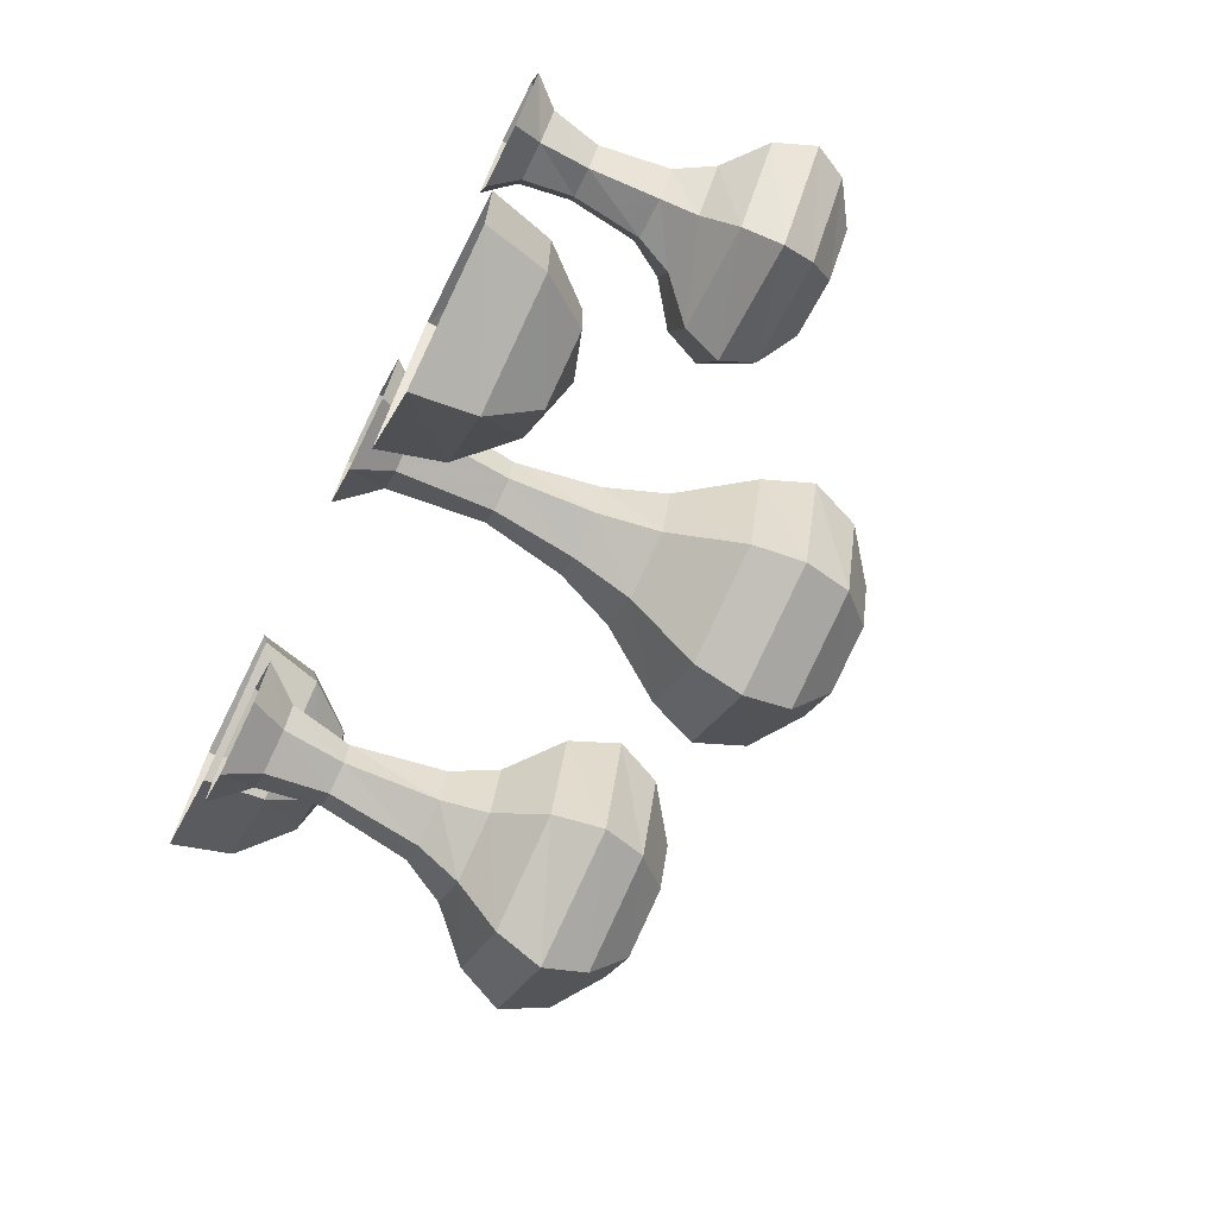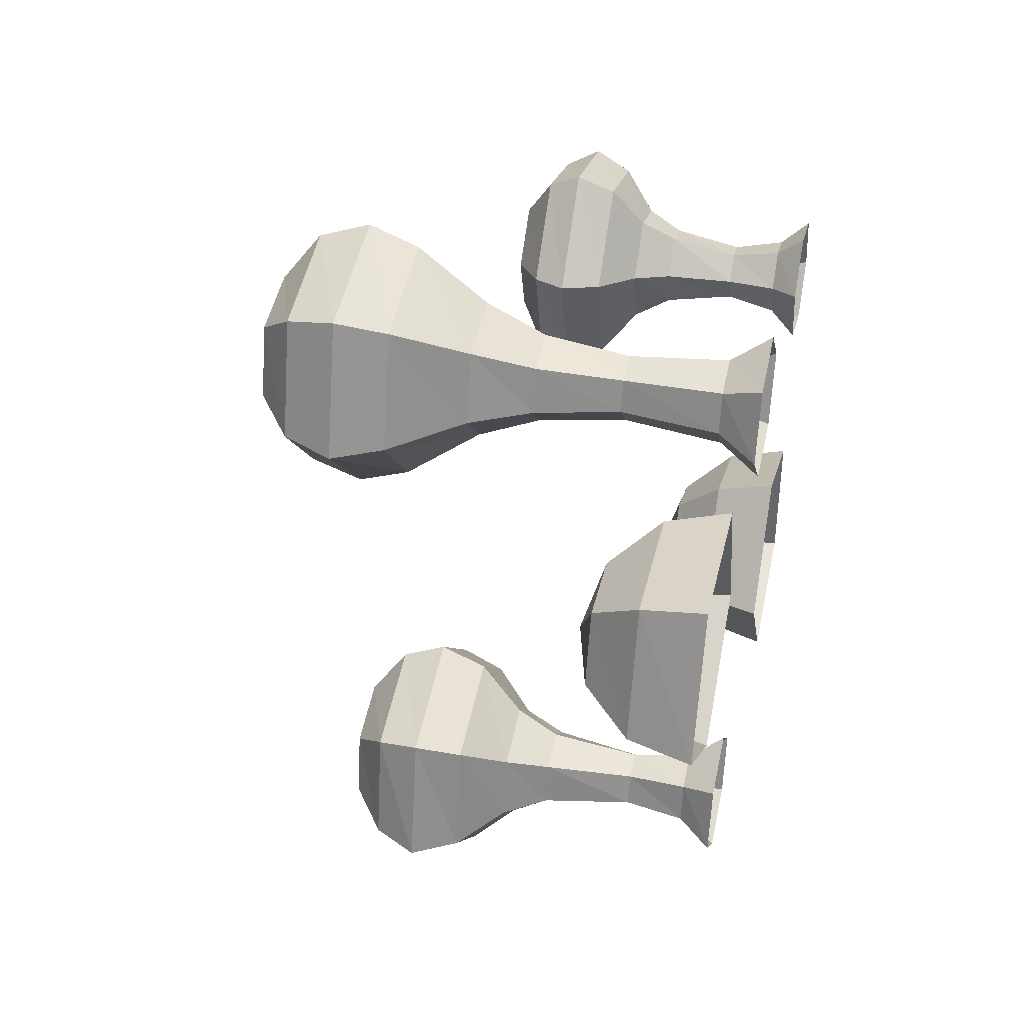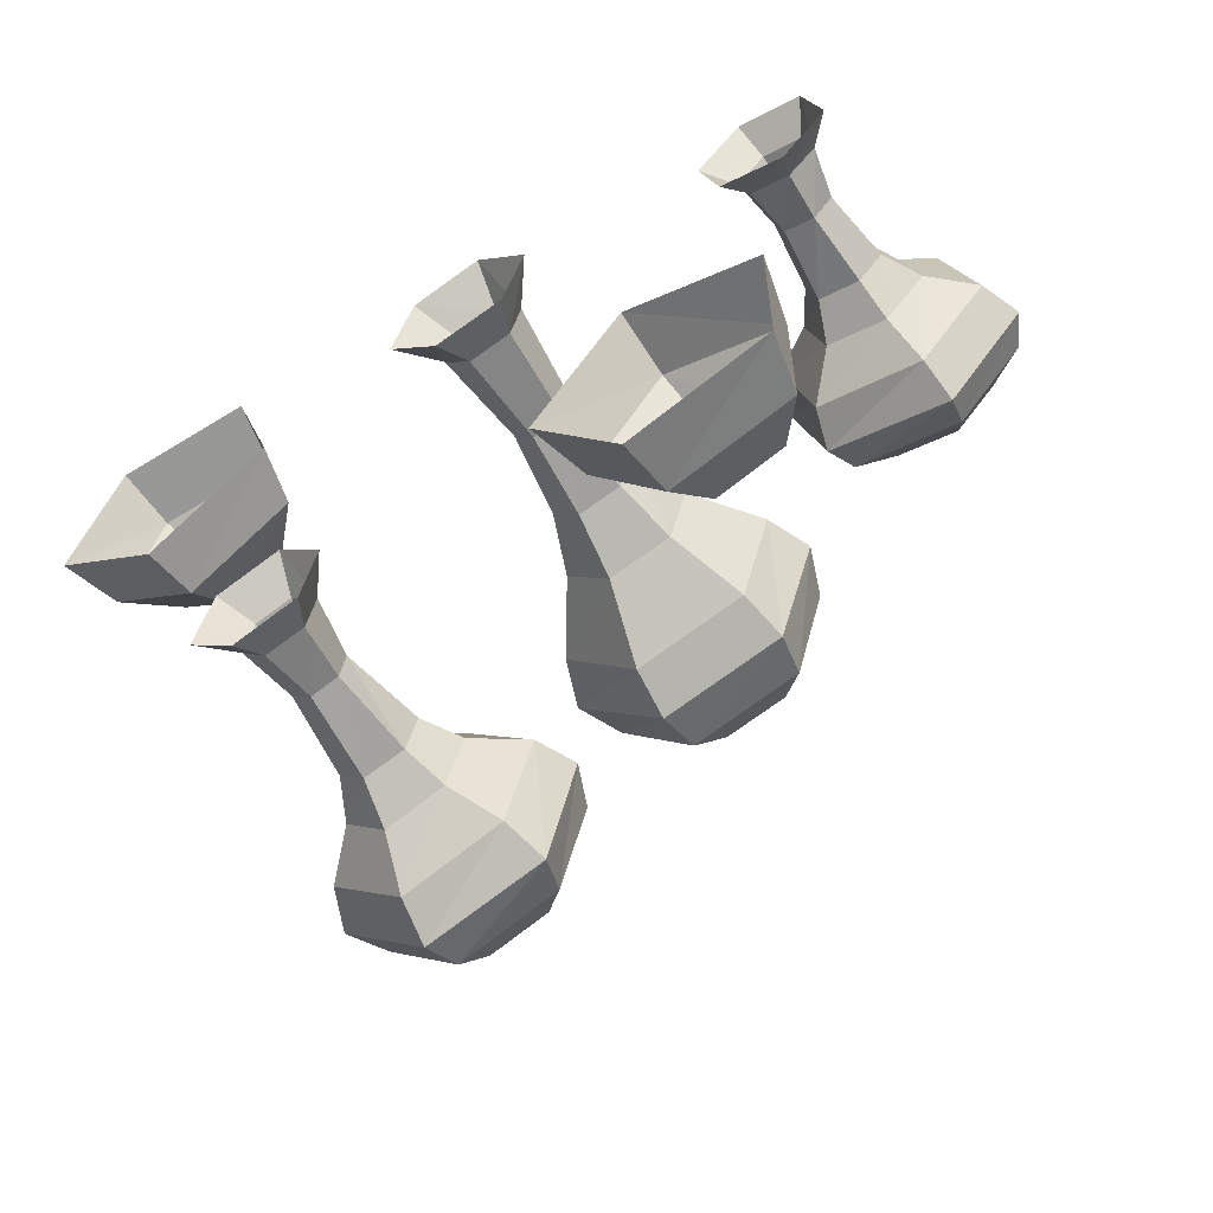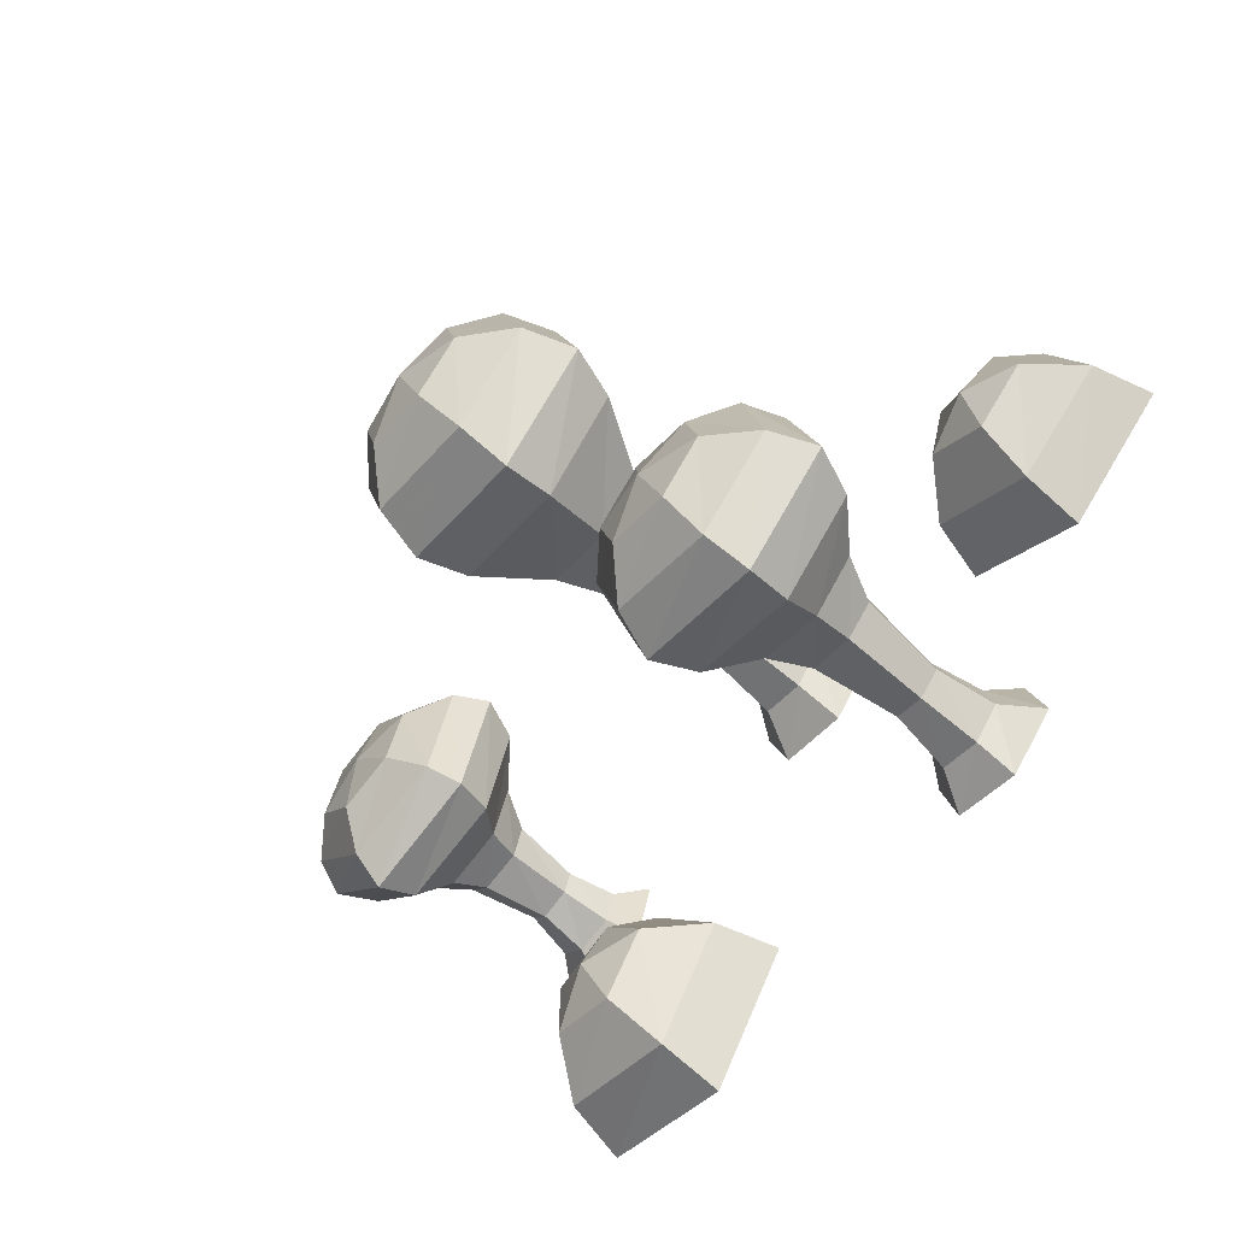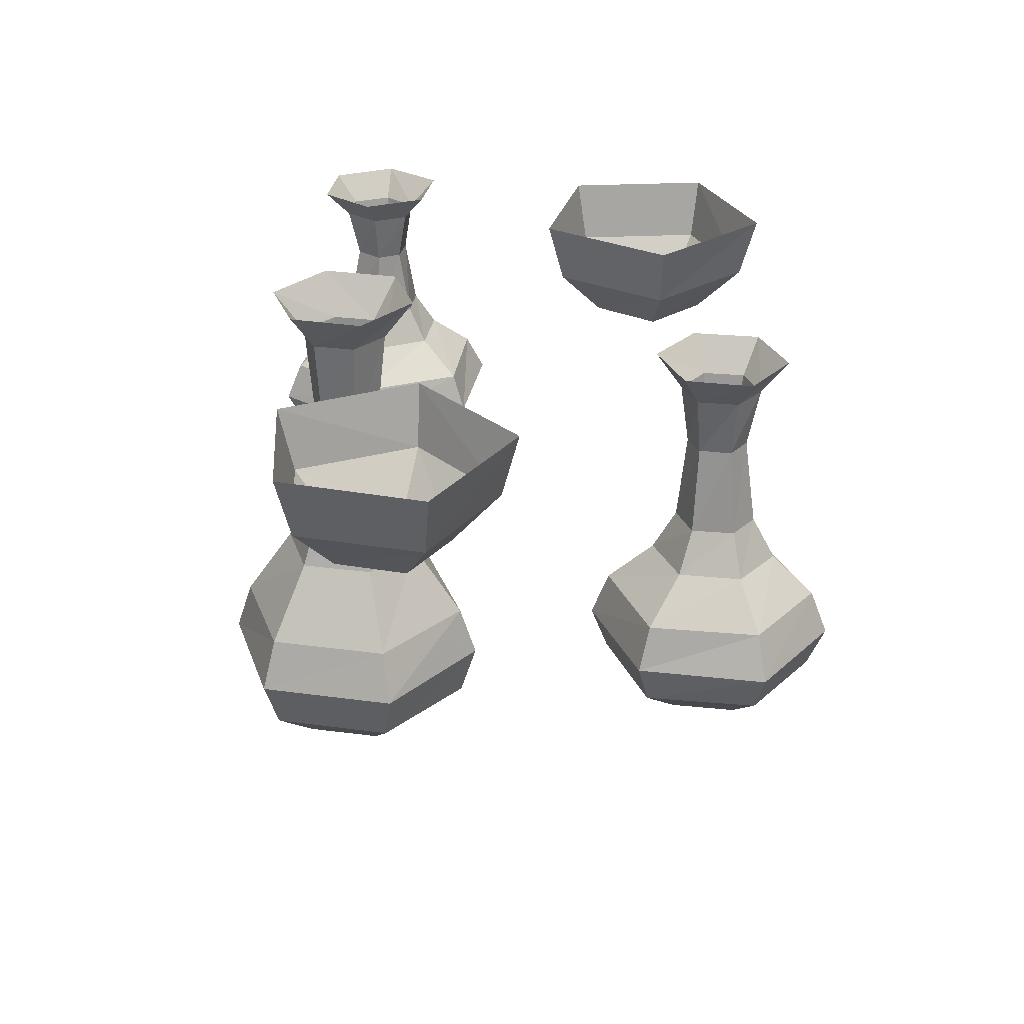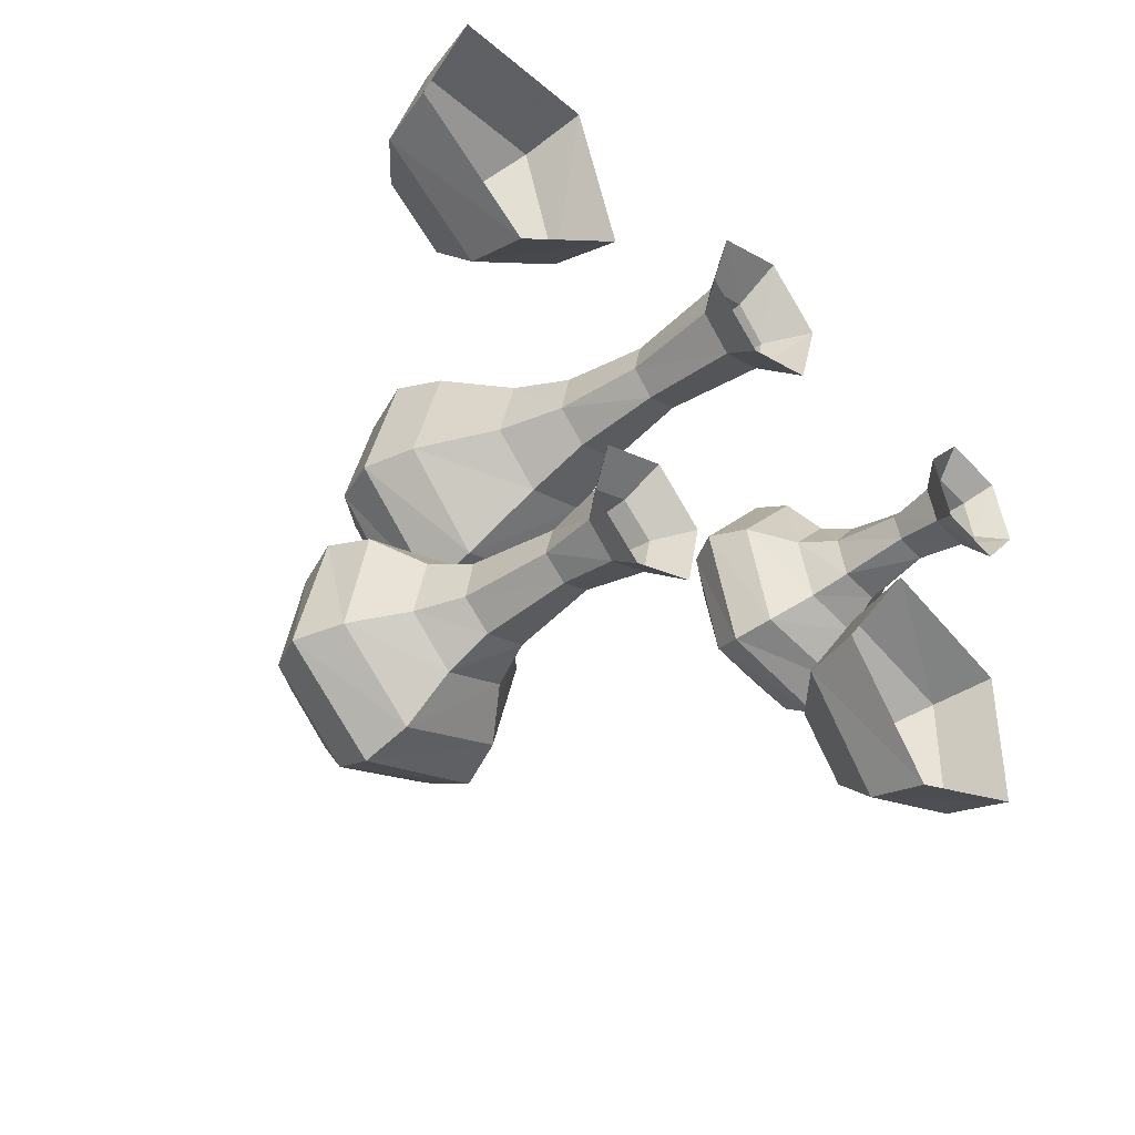
<metadata>
{"format":"obj","ext":"obj","renderer":"f3d","projection":"perspective","resolution":1024,"background":"white","views":[{"elev":-70.6,"azim":-116.3,"up":"+Z"},{"elev":38.0,"azim":102.9,"up":"+Z"},{"elev":-58.8,"azim":-147.5,"up":"+Z"},{"elev":-65.2,"azim":50.3,"up":"+Z"},{"elev":29.2,"azim":85.9,"up":"+Y"},{"elev":-39.5,"azim":134.1,"up":"+Z"}]}
</metadata>
<code>
v 0.6562 0 -0.5547
v 0.6094 0 -0.375
v 0.5547 -0.09375 -0.4219
v 0.5781 -0.09375 -0.5312
v 0.5156 0 -0.6797
v 0.5 -0.09375 -0.6094
v 0.3359 0 -0.625
v 0.3906 -0.09375 -0.5781
v 0.2969 0 -0.4453
v 0.3672 -0.09375 -0.4688
v 0.4297 0 -0.3203
v 0.4531 -0.09375 -0.3906
v 0.4609 -0.2578 -0.4141
v 0.5312 -0.2578 -0.4375
v 0.5547 -0.2578 -0.5234
v 0.4922 -0.2578 -0.5781
v 0.4141 -0.2578 -0.5547
v 0.3984 -0.2578 -0.4766
v 0.3594 -0.5 -0.4688
v 0.4531 -0.5 -0.3906
v 0.5625 -0.5 -0.4219
v 0.5859 -0.5 -0.5391
v 0.5078 -0.5 -0.6094
v 0.3906 -0.5 -0.5781
v 0.3516 -0.6172 -0.6172
v 0.3047 -0.6172 -0.4531
v 0.4375 -0.6172 -0.3281
v 0.6094 -0.6172 -0.3828
v 0.6484 -0.6172 -0.5547
v 0.5234 -0.6172 -0.6719
v 0.5469 -0.7344 -0.7891
v 0.2578 -0.7344 -0.6953
v 0.1797 -0.7344 -0.4141
v 0.4062 -0.7344 -0.2031
v 0.7031 -0.7344 -0.2891
v 0.7656 -0.7344 -0.5938
v 0.8203 -0.8594 -0.6094
v 0.5625 -0.8594 -0.8359
v 0.2188 -0.8594 -0.7344
v 0.1328 -0.8594 -0.3984
v 0.3984 -0.8594 -0.1562
v 0.7344 -0.8594 -0.2578
v 0.7031 -0.9766 -0.2891
v 0.7656 -0.9766 -0.5938
v 0.5469 -0.9766 -0.7891
v 0.2578 -0.9766 -0.6953
v 0.1797 -0.9766 -0.4141
v 0.4062 -0.9766 -0.2031
v 0.4375 -1.07 -0.3281
v 0.6094 -1.07 -0.3828
v 0.6484 -1.07 -0.5547
v 0.5234 -1.07 -0.6719
v 0.3516 -1.07 -0.6172
v 0.3047 -1.07 -0.4531
v 0.4766 -1.102 -0.5
v -0.1562 -0.1172 0.5859
v -0.07031 -0.1172 0.6797
v -0.08594 0 0.7656
v -0.2422 0 0.6094
v -0.125 -0.1172 0.4688
v -0.1016 -0.4062 0.4922
v -0.125 -0.4062 0.5781
v -0.0625 -0.4062 0.6562
v 0.05469 -0.1172 0.6484
v 0.1172 0 0.7109
v 0.08594 -0.1172 0.5312
v 0.1797 0 0.5078
v -0.1797 0 0.3984
v 0 -0.1172 0.4375
v -0.007812 -0.4062 0.4688
v 0.007812 -0.6562 0.4375
v -0.125 -0.6562 0.4688
v -0.1641 -0.6562 0.5938
v -0.07031 -0.6562 0.6875
v 0.03125 -0.4062 0.6328
v 0.05469 -0.4062 0.5391
v 0.02344 0 0.3516
v 0.09375 -0.6562 0.5234
v 0.1641 -0.8359 0.5078
v 0.02344 -0.8359 0.3672
v -0.1719 -0.8359 0.4141
v -0.2266 -0.8359 0.6094
v -0.09375 -0.8359 0.7578
v 0.0625 -0.6562 0.6562
v 0.1094 -0.8359 0.7109
v 0.2109 -1.047 0.8125
v 0.3047 -1.047 0.4766
v 0.07031 -1.047 0.2266
v -0.2734 -1.047 0.3125
v -0.3672 -1.047 0.6406
v -0.125 -1.047 0.8984
v -0.1406 -1.195 0.9453
v 0.25 -1.195 0.8516
v 0.3594 -1.195 0.4609
v 0.07812 -1.195 0.1797
v -0.3047 -1.195 0.2734
v -0.4219 -1.195 0.6562
v -0.3672 -1.344 0.6406
v -0.125 -1.344 0.8984
v 0.2109 -1.344 0.8125
v 0.3047 -1.344 0.4766
v 0.07031 -1.344 0.2266
v -0.2734 -1.344 0.3125
v -0.1719 -1.453 0.4141
v -0.2266 -1.453 0.6094
v -0.09375 -1.453 0.7578
v 0.1094 -1.453 0.7109
v 0.1641 -1.453 0.5078
v 0.02344 -1.453 0.3672
v -0.03125 -1.492 0.5625
v -1.008 0 0.25
v -0.8281 0 0.2969
v -0.875 -0.07812 0.3516
v -0.9844 -0.07812 0.3281
v -1.133 0 0.3906
v -1.062 -0.07812 0.4062
v -1.078 0 0.5703
v -1.031 -0.07812 0.5156
v -0.8984 0 0.6094
v -0.9219 -0.07812 0.5391
v -0.7734 0 0.4766
v -0.8438 -0.07812 0.4531
v -0.8672 -0.2188 0.4453
v -0.8906 -0.2188 0.375
v -0.9766 -0.2188 0.3516
v -1.031 -0.2188 0.4141
v -1.008 -0.2188 0.4922
v -0.9297 -0.2188 0.5078
v -0.9219 -0.4141 0.5469
v -0.8438 -0.4141 0.4531
v -0.875 -0.4141 0.3438
v -0.9922 -0.4141 0.3203
v -1.062 -0.4141 0.3984
v -1.031 -0.4141 0.5156
v -1.07 -0.5156 0.5547
v -0.9062 -0.5156 0.6016
v -0.7812 -0.5156 0.4688
v -0.8359 -0.5156 0.2969
v -1.008 -0.5156 0.2578
v -1.125 -0.5156 0.3828
v -1.242 -0.6094 0.3594
v -1.148 -0.6094 0.6484
v -0.8672 -0.6094 0.7266
v -0.6562 -0.6094 0.5
v -0.7422 -0.6094 0.2031
v -1.047 -0.6094 0.1406
v -1.062 -0.7188 0.08594
v -1.289 -0.7188 0.3438
v -1.188 -0.7188 0.6875
v -0.8516 -0.7188 0.7734
v -0.6094 -0.7188 0.5078
v -0.7109 -0.7188 0.1719
v -0.7422 -0.8125 0.2031
v -1.047 -0.8125 0.1406
v -1.242 -0.8125 0.3594
v -1.148 -0.8125 0.6484
v -0.8672 -0.8125 0.7266
v -0.6562 -0.8125 0.5
v -0.7812 -0.8906 0.4688
v -0.8359 -0.8906 0.2969
v -1.008 -0.8906 0.2578
v -1.125 -0.8906 0.3828
v -1.07 -0.8906 0.5547
v -0.9062 -0.8906 0.6016
v -0.9531 -0.9141 0.4297
v -0.5391 0 -0.7734
v -0.2891 0 -0.4375
v -0.3359 -0.1719 -0.4375
v -0.5469 -0.1719 -0.7266
v -0.9219 0 -0.6406
v -0.8828 -0.1719 -0.6172
v -0.9219 0 -0.2344
v -0.8828 -0.1719 -0.2578
v -0.5391 0 -0.1016
v -0.5469 -0.1719 -0.1484
v -0.5938 -0.3047 -0.2734
v -0.4688 -0.3047 -0.4375
v -0.5938 -0.3047 -0.6016
v -0.7812 -0.3047 -0.5391
v -0.7812 -0.3047 -0.3359
v -0.6406 -0.3516 -0.4375
v 0.5703 0 0.3516
v 0.9062 0 0.1016
v 0.9062 -0.1719 0.1484
v 0.6172 -0.1719 0.3594
v 0.7031 0 0.7344
v 0.7266 -0.1719 0.6953
v 1.109 0 0.7344
v 1.086 -0.1719 0.6953
v 1.242 0 0.3516
v 1.195 -0.1719 0.3594
v 1.07 -0.3047 0.4062
v 0.9062 -0.3047 0.2812
v 0.7422 -0.3047 0.4062
v 0.8047 -0.3047 0.5938
v 1.008 -0.3047 0.5938
v 0.9062 -0.3516 0.4531
f 1 2 3
f 1 3 4
f 1 4 5
f 5 4 6
f 5 6 7
f 7 6 8
f 7 8 9
f 9 8 10
f 9 10 11
f 11 10 12
f 11 12 2
f 2 12 3
f 56 57 58
f 56 58 59
f 56 59 60
f 57 64 65
f 57 65 58
f 64 66 67
f 64 67 65
f 59 68 60
f 60 68 69
f 66 69 77
f 66 77 67
f 68 77 69
f 111 112 113
f 111 113 114
f 111 114 115
f 115 114 116
f 115 116 117
f 117 116 118
f 117 118 119
f 119 118 120
f 119 120 121
f 121 120 122
f 121 122 112
f 112 122 113
f 166 167 168
f 166 168 169
f 166 169 170
f 170 169 171
f 170 171 172
f 172 171 173
f 172 173 174
f 174 173 175
f 174 175 167
f 167 175 168
f 182 183 184
f 182 184 185
f 182 185 186
f 186 185 187
f 186 187 188
f 188 187 189
f 188 189 190
f 190 189 191
f 190 191 183
f 183 191 184
f 3 12 13
f 3 13 14
f 3 14 4
f 4 14 15
f 4 15 6
f 6 15 16
f 6 16 8
f 8 16 17
f 8 17 10
f 10 17 18
f 10 18 12
f 12 18 13
f 56 60 61
f 56 61 62
f 56 62 57
f 57 62 63
f 57 63 64
f 60 69 70
f 60 70 61
f 63 75 64
f 64 75 66
f 66 75 76
f 66 76 69
f 76 70 69
f 113 122 123
f 113 123 124
f 113 124 114
f 114 124 125
f 114 125 116
f 116 125 126
f 116 126 118
f 118 126 127
f 118 127 120
f 120 127 128
f 120 128 122
f 122 128 123
f 168 175 176
f 168 176 177
f 168 177 169
f 169 177 178
f 169 178 171
f 171 178 179
f 171 179 173
f 173 179 180
f 173 180 175
f 175 180 176
f 184 191 192
f 184 192 193
f 184 193 185
f 185 193 194
f 185 194 187
f 187 194 195
f 187 195 189
f 189 195 196
f 189 196 191
f 191 196 192
f 13 18 19
f 13 19 20
f 13 20 14
f 14 20 21
f 14 21 15
f 15 21 22
f 15 22 16
f 16 22 23
f 16 23 17
f 17 23 24
f 17 24 18
f 18 24 19
f 61 70 71
f 61 71 72
f 61 72 62
f 62 72 73
f 62 73 63
f 63 73 74
f 63 74 75
f 70 76 78
f 70 78 71
f 74 84 75
f 75 84 76
f 76 84 78
f 123 128 129
f 123 129 130
f 123 130 124
f 124 130 131
f 124 131 125
f 125 131 132
f 125 132 126
f 126 132 133
f 126 133 127
f 127 133 134
f 127 134 128
f 128 134 129
f 19 24 25
f 19 25 26
f 19 26 20
f 20 26 27
f 20 27 21
f 21 27 28
f 21 28 22
f 22 28 29
f 22 29 23
f 23 29 30
f 23 30 24
f 24 30 25
f 71 78 79
f 71 79 80
f 71 80 72
f 72 80 81
f 72 81 73
f 73 81 82
f 73 82 74
f 74 82 83
f 74 83 84
f 78 84 85
f 78 85 79
f 83 85 84
f 129 134 135
f 129 135 136
f 129 136 130
f 130 136 137
f 130 137 131
f 131 137 138
f 131 138 132
f 132 138 139
f 132 139 133
f 133 139 140
f 133 140 134
f 134 140 135
f 25 30 31
f 25 31 32
f 25 32 26
f 26 32 33
f 26 33 27
f 27 33 34
f 27 34 28
f 28 34 35
f 28 35 29
f 29 35 36
f 29 36 30
f 30 36 31
f 79 85 86
f 79 86 87
f 79 87 80
f 80 87 88
f 80 88 81
f 81 88 89
f 81 89 82
f 82 89 90
f 82 90 83
f 83 90 91
f 83 91 85
f 91 86 85
f 135 140 141
f 135 141 142
f 135 142 136
f 136 142 143
f 136 143 137
f 137 143 144
f 137 144 138
f 138 144 145
f 138 145 139
f 139 145 146
f 139 146 140
f 140 146 141
f 31 36 37
f 31 37 38
f 31 38 32
f 32 38 39
f 32 39 33
f 33 39 40
f 33 40 34
f 34 40 41
f 34 41 35
f 35 41 42
f 35 42 36
f 36 42 37
f 86 91 92
f 86 92 93
f 86 93 87
f 87 93 94
f 87 94 88
f 88 94 95
f 88 95 89
f 89 95 96
f 89 96 90
f 90 96 97
f 90 97 91
f 91 97 92
f 141 146 147
f 141 147 148
f 141 148 142
f 142 148 149
f 142 149 143
f 143 149 150
f 143 150 144
f 144 150 151
f 144 151 145
f 145 151 152
f 145 152 146
f 146 152 147
f 37 42 43
f 37 43 44
f 37 44 38
f 38 44 45
f 38 45 39
f 39 45 46
f 39 46 40
f 40 46 47
f 40 47 41
f 41 47 48
f 41 48 42
f 42 48 43
f 92 97 98
f 92 98 99
f 92 99 93
f 93 99 100
f 93 100 94
f 94 100 101
f 94 101 95
f 95 101 102
f 95 102 96
f 96 102 103
f 96 103 97
f 97 103 98
f 147 152 153
f 147 153 154
f 147 154 148
f 148 154 155
f 148 155 149
f 149 155 156
f 149 156 150
f 150 156 157
f 150 157 151
f 151 157 158
f 151 158 152
f 152 158 153
f 43 48 49
f 43 49 50
f 43 50 44
f 44 50 51
f 44 51 45
f 45 51 52
f 45 52 46
f 46 52 53
f 46 53 47
f 47 53 54
f 47 54 48
f 48 54 49
f 98 103 104
f 98 104 105
f 98 105 99
f 99 105 106
f 99 106 100
f 100 106 107
f 100 107 101
f 101 107 108
f 101 108 102
f 102 108 109
f 102 109 103
f 103 109 104
f 153 158 159
f 153 159 160
f 153 160 154
f 154 160 161
f 154 161 155
f 155 161 162
f 155 162 156
f 156 162 163
f 156 163 157
f 157 163 164
f 157 164 158
f 158 164 159
f 49 54 55
f 49 55 50
f 50 55 51
f 51 55 52
f 52 55 53
f 53 55 54
f 104 109 110
f 104 110 105
f 105 110 106
f 106 110 107
f 107 110 108
f 108 110 109
f 159 164 165
f 159 165 160
f 160 165 161
f 161 165 162
f 162 165 163
f 163 165 164
f 176 180 181
f 176 181 177
f 177 181 178
f 178 181 179
f 179 181 180
f 192 196 197
f 192 197 193
f 193 197 194
f 194 197 195
f 195 197 196

</code>
